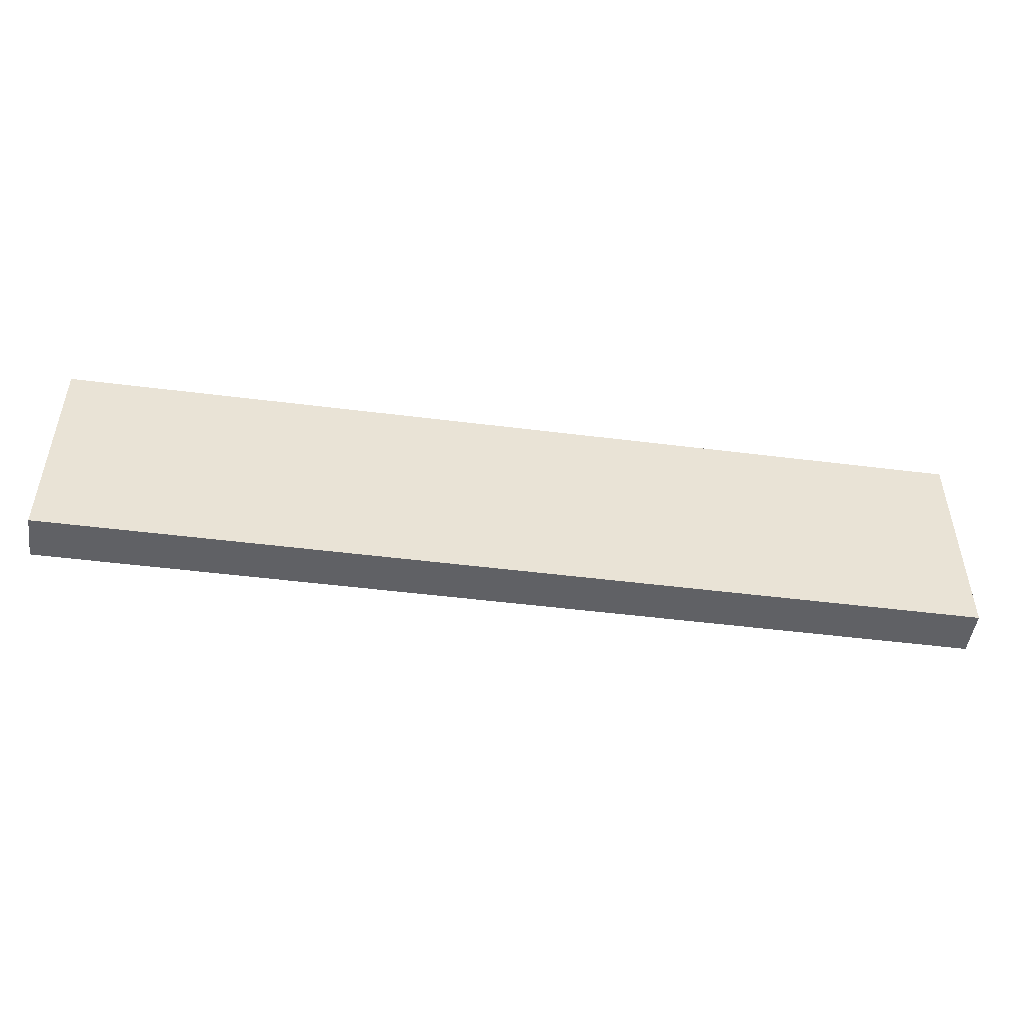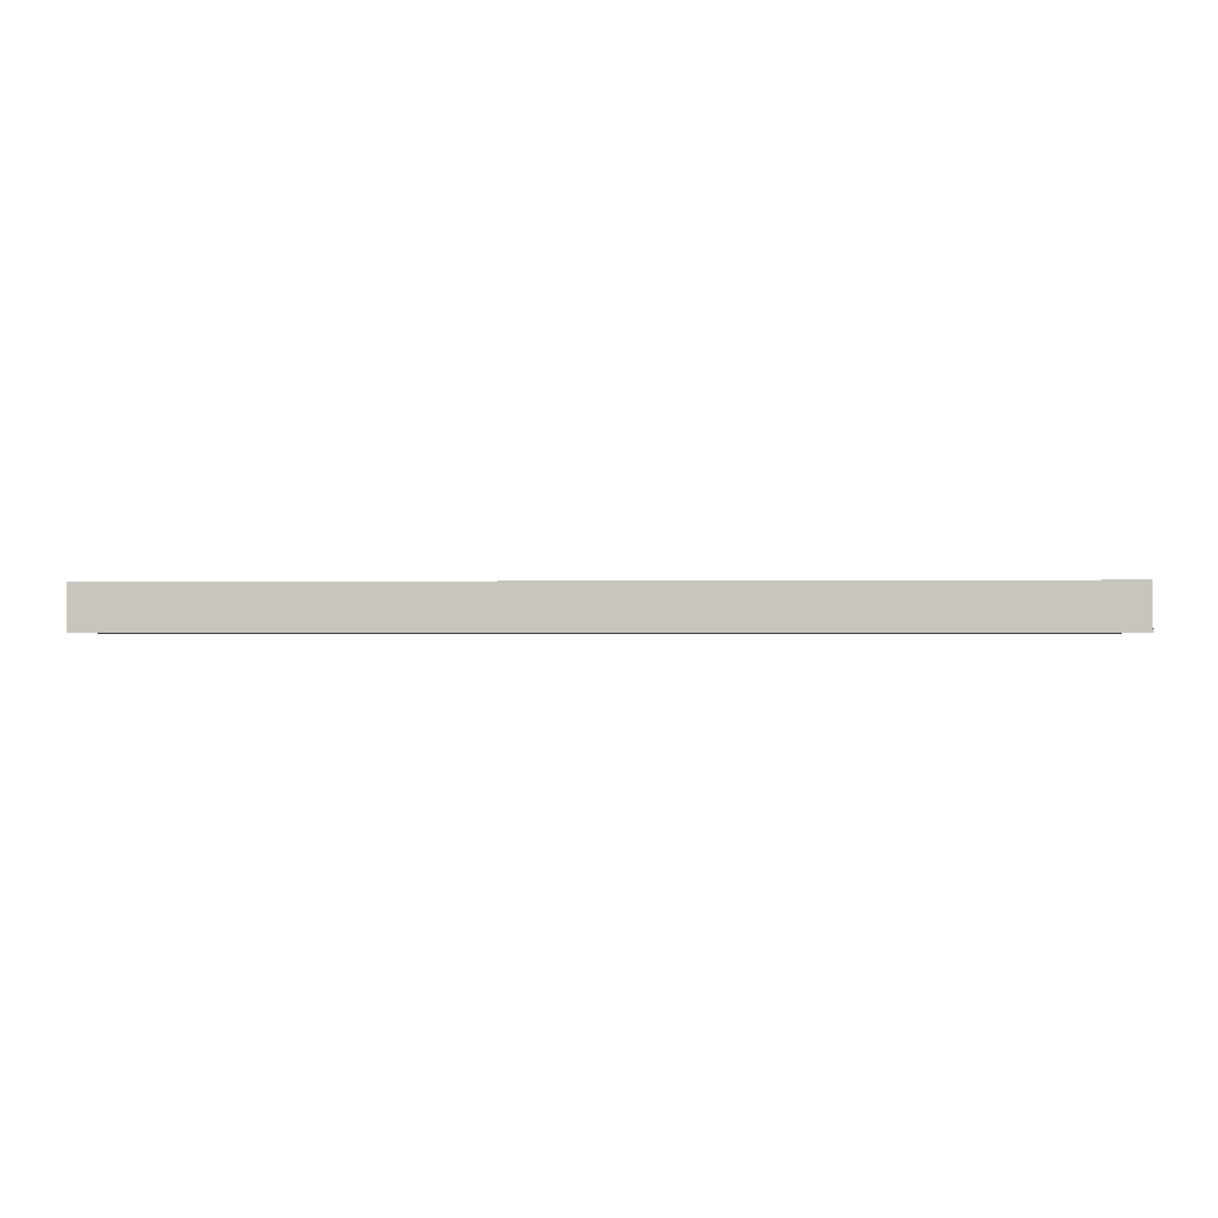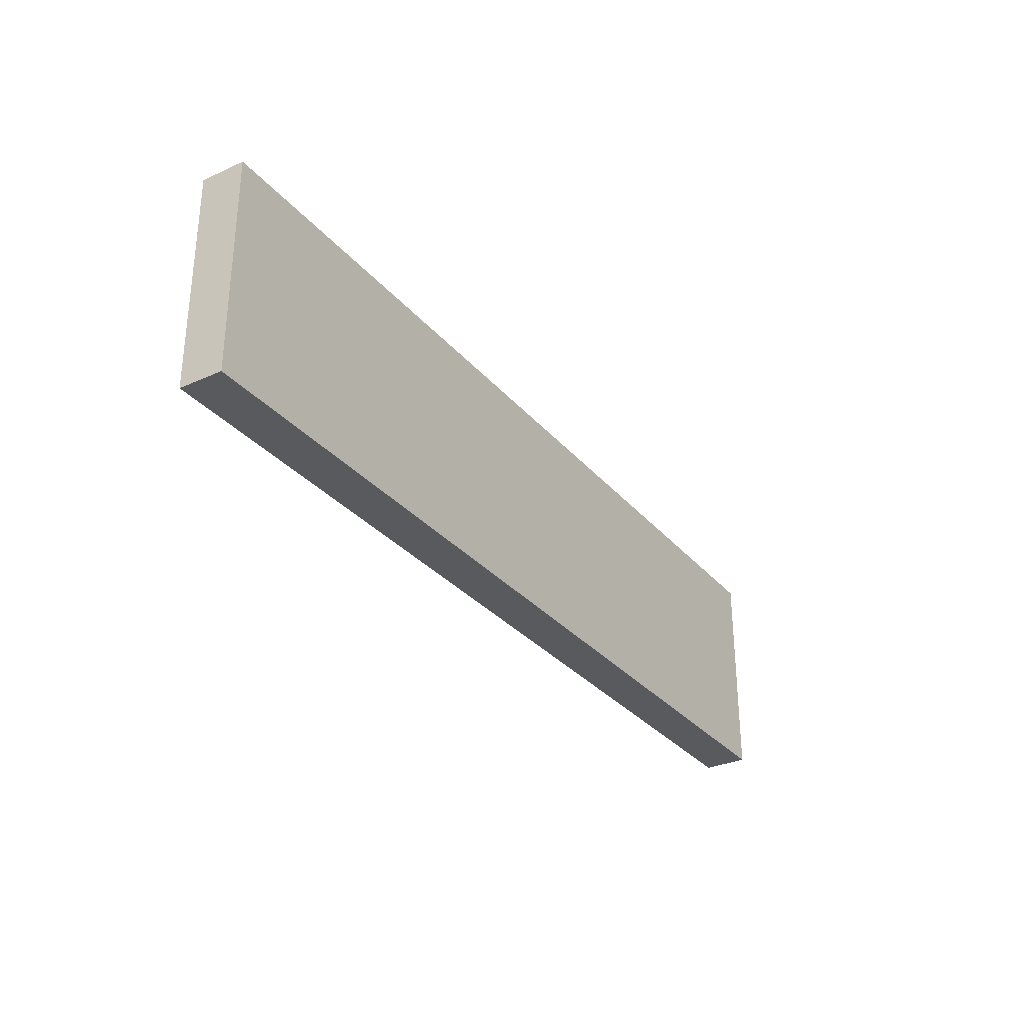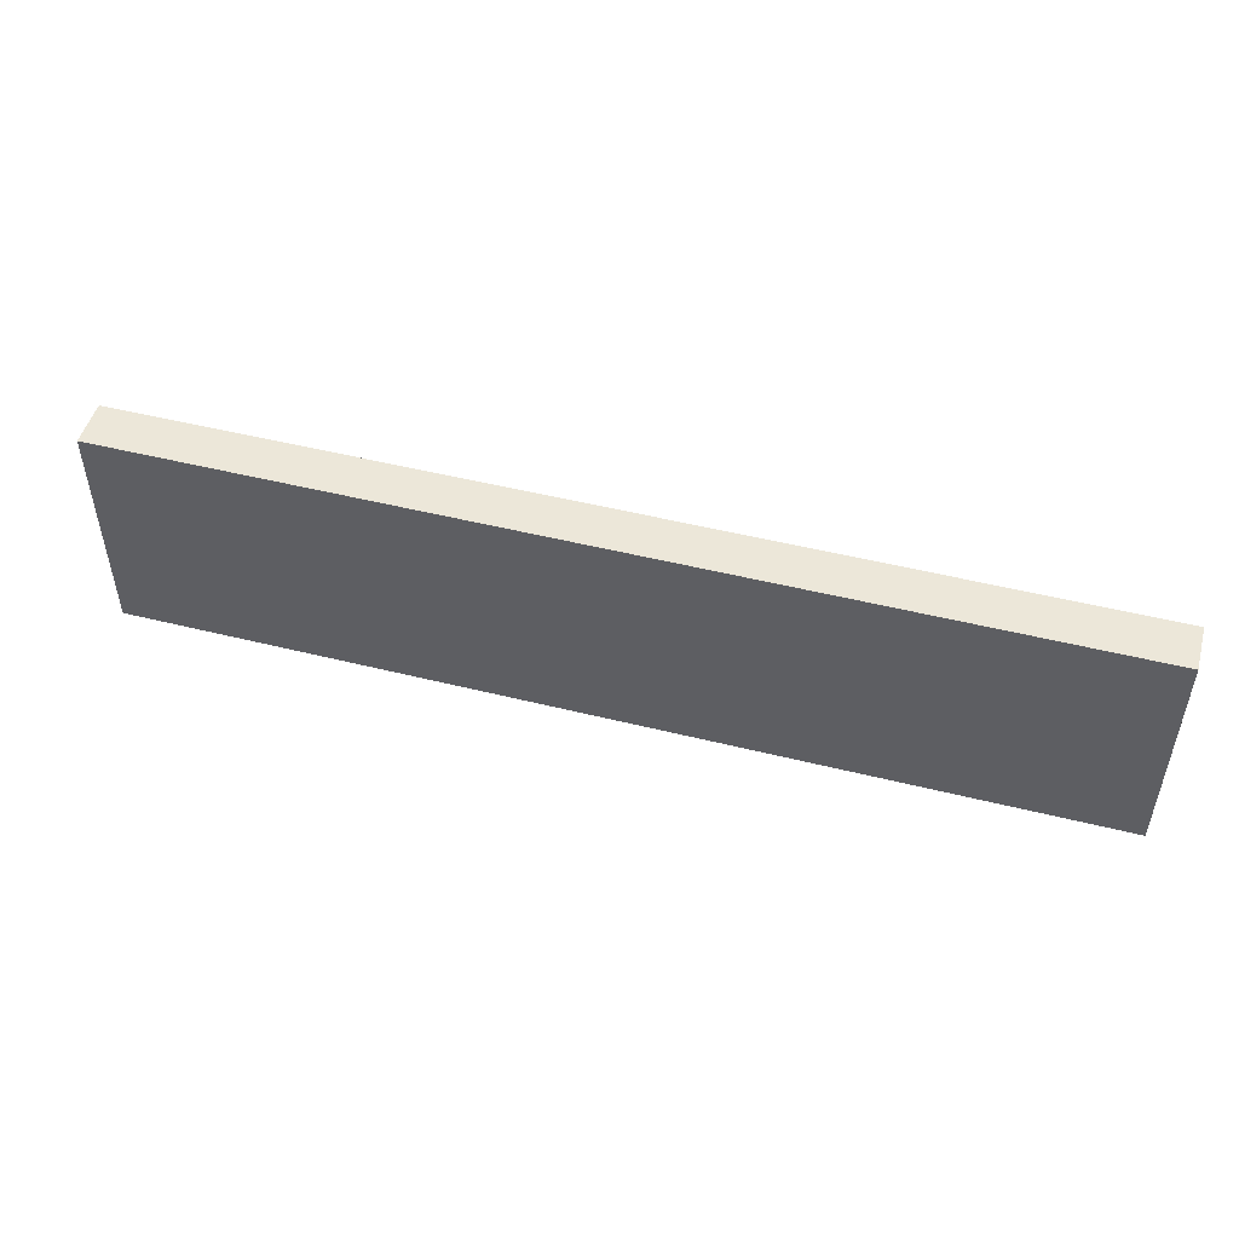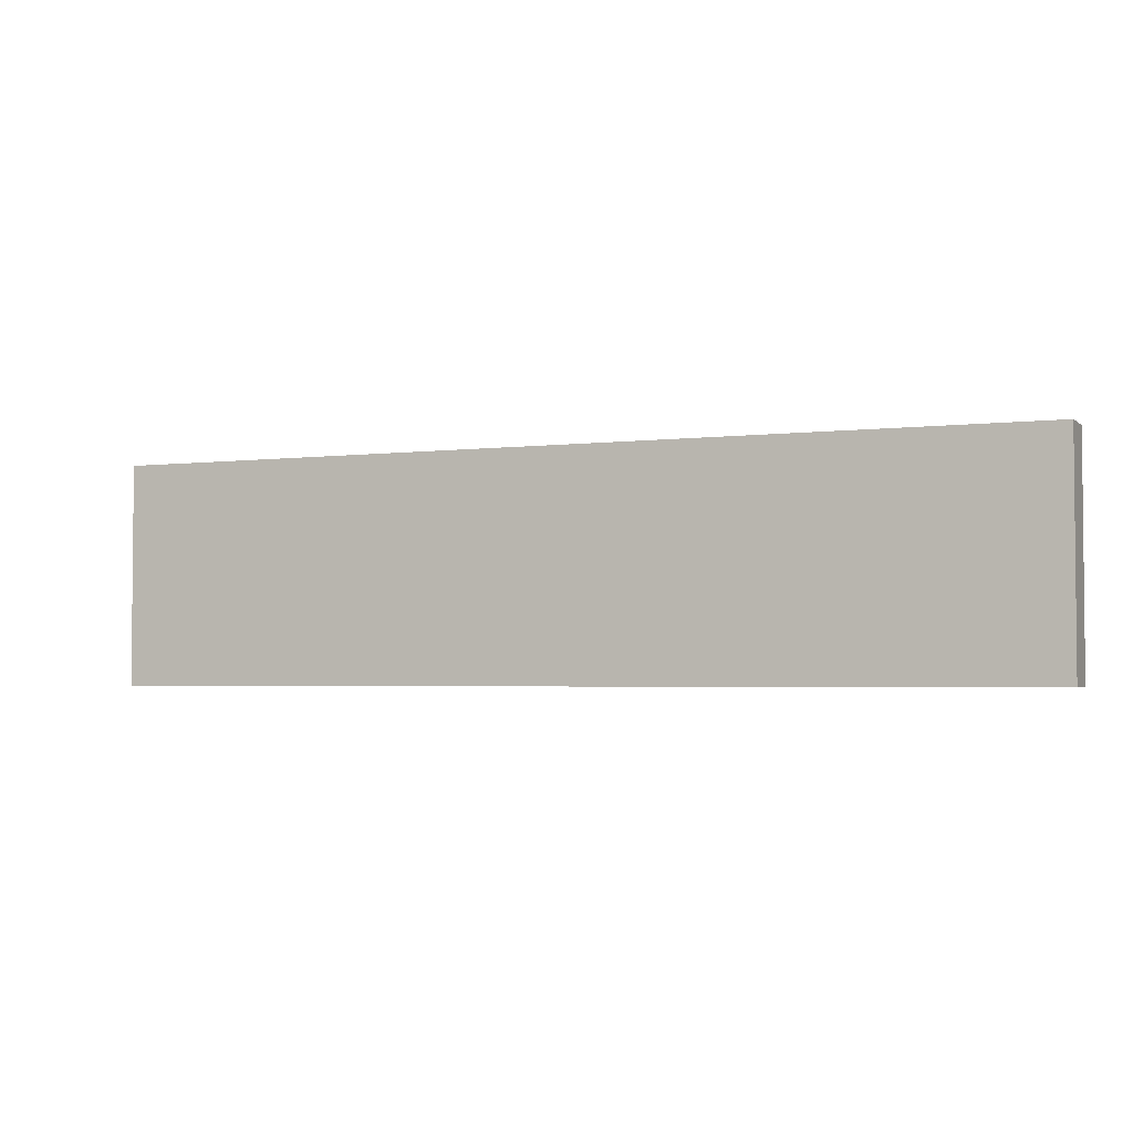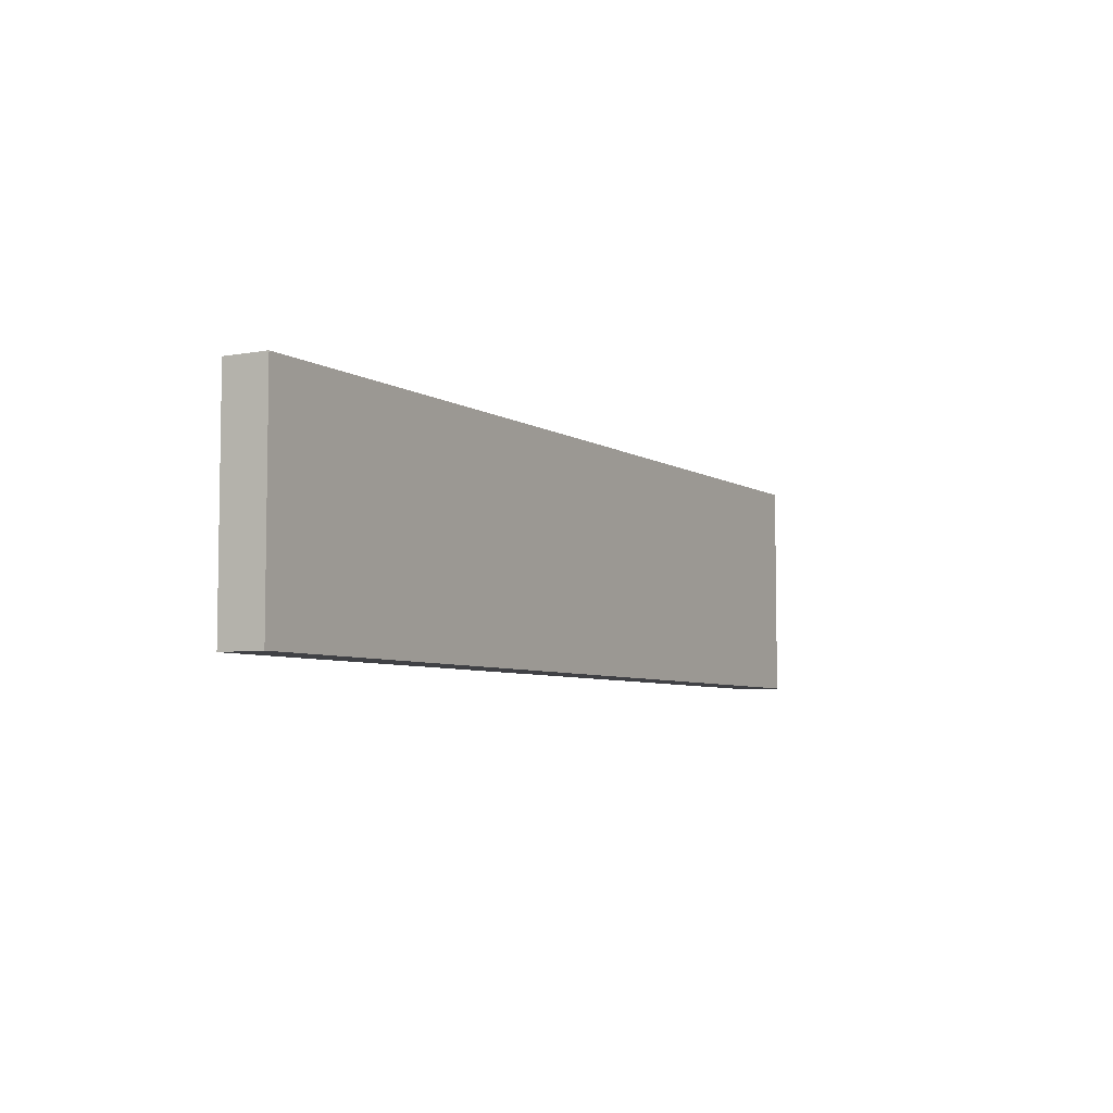
<metadata>
{"format":"obj","ext":"obj","renderer":"f3d","projection":"perspective","resolution":1024,"background":"white","views":[{"elev":-48.8,"azim":-8.0,"up":"+Z"},{"elev":-1.0,"azim":3.6,"up":"+Y"},{"elev":-31.0,"azim":122.7,"up":"+Z"},{"elev":49.6,"azim":15.4,"up":"+Z"},{"elev":-3.2,"azim":23.1,"up":"+Z"},{"elev":-5.8,"azim":-60.2,"up":"+Z"}]}
</metadata>
<code>
o
v -3.8 0 1.3
v -3.8 0 1.1
v -3.8 0 1
v -3.8 0 0.8
v -3.8 0.1 1.3
v -3.8 0.1 1.1
v -3.8 0.1 1
v -3.8 0.1 0.8
v -1.7 0 1.3
v -1.7 0 1.2
v -1.7 0 1
v -1.7 0 0.8
v -1.7 0.1 1.3
v -1.7 0.1 1.2
v -1.7 0.1 1
v -1.7 0.1 0.8
v -3.8 0 1.3
v -3.8 0.1 1.3
v -3.3 0 1.3
v -3.3 0.1 1.3
v -3.2 0 1.3
v -3.2 0.1 1.3
v -2.9 0 1.3
v -2.9 0.1 1.3
v -2.4 0 1.3
v -2.4 0.1 1.3
v -1.7 0 1.3
v -1.7 0.1 1.3
v -3.8 0 0.8
v -3.8 0.1 0.8
v -3.5 0 0.8
v -3.5 0.1 0.8
v -3 0 0.8
v -3 0.1 0.8
v -2.6 0 0.8
v -2.6 0.1 0.8
v -2 0 0.8
v -2 0.1 0.8
v -1.7 0 0.8
v -1.7 0.1 0.8
v -3.8 0 1.3
v -3.3 0 1.3
v -3.2 0 1.3
v -2.9 0 1.3
v -2.4 0 1.3
v -1.7 0 1.3
v -3.7 0 1.2
v -3.3 0 1.2
v -3.2 0 1.2
v -3 0 1.2
v -2.9 0 1.2
v -2.7 0 1.2
v -2.6 0 1.2
v -2.4 0 1.2
v -2 0 1.2
v -1.7 0 1.2
v -3.8 0 1.1
v -3.7 0 1.1
v -3.6 0 1.1
v -3.3 0 1.1
v -3 0 1.1
v -2.7 0 1.1
v -2.6 0 1.1
v -2 0 1.1
v -3.8 0 1
v -3.7 0 1
v -3.6 0 1
v -3.4 0 1
v -3.3 0 1
v -3.1 0 1
v -2.7 0 1
v -2.2 0 1
v -1.9 0 1
v -1.7 0 1
v -3.7 0 0.9
v -3.5 0 0.9
v -3.4 0 0.9
v -3.1 0 0.9
v -3 0 0.9
v -2.7 0 0.9
v -2.6 0 0.9
v -2.2 0 0.9
v -2 0 0.9
v -1.9 0 0.9
v -3.8 0 0.8
v -3.5 0 0.8
v -3 0 0.8
v -2.6 0 0.8
v -2 0 0.8
v -1.7 0 0.8
v -3.8 0.1 1.3
v -3.3 0.1 1.3
v -3.2 0.1 1.3
v -2.9 0.1 1.3
v -2.4 0.1 1.3
v -1.7 0.1 1.3
v -3.7 0.1 1.2
v -3.3 0.1 1.2
v -3.2 0.1 1.2
v -3 0.1 1.2
v -2.9 0.1 1.2
v -2.7 0.1 1.2
v -2.6 0.1 1.2
v -2.4 0.1 1.2
v -2 0.1 1.2
v -1.7 0.1 1.2
v -3.8 0.1 1.1
v -3.7 0.1 1.1
v -3.6 0.1 1.1
v -3.3 0.1 1.1
v -3 0.1 1.1
v -2.7 0.1 1.1
v -2.6 0.1 1.1
v -2 0.1 1.1
v -3.8 0.1 1
v -3.7 0.1 1
v -3.6 0.1 1
v -3.4 0.1 1
v -3.3 0.1 1
v -3.1 0.1 1
v -2.7 0.1 1
v -2.2 0.1 1
v -1.9 0.1 1
v -1.7 0.1 1
v -3.7 0.1 0.9
v -3.5 0.1 0.9
v -3.4 0.1 0.9
v -3.1 0.1 0.9
v -3 0.1 0.9
v -2.7 0.1 0.9
v -2.6 0.1 0.9
v -2.2 0.1 0.9
v -2 0.1 0.9
v -1.9 0.1 0.9
v -3.8 0.1 0.8
v -3.5 0.1 0.8
v -3 0.1 0.8
v -2.6 0.1 0.8
v -2 0.1 0.8
v -1.7 0.1 0.8
f 5 2 1
f 6 3 2
f 6 2 5
f 7 4 3
f 7 3 6
f 8 4 7
f 9 10 13
f 10 11 14
f 13 10 14
f 11 12 15
f 14 11 15
f 15 12 16
f 19 18 17
f 20 18 19
f 21 20 19
f 22 20 21
f 23 22 21
f 24 22 23
f 25 24 23
f 26 24 25
f 27 26 25
f 28 26 27
f 29 30 31
f 31 30 32
f 31 32 33
f 33 32 34
f 33 34 35
f 35 34 36
f 35 36 37
f 37 36 38
f 37 38 39
f 39 38 40
f 47 42 41
f 48 43 42
f 48 42 47
f 49 44 43
f 49 43 48
f 50 44 49
f 51 45 44
f 51 44 50
f 52 45 51
f 53 45 52
f 54 46 45
f 54 45 53
f 55 46 54
f 56 46 55
f 57 47 41
f 58 48 47
f 58 47 57
f 58 50 49
f 58 49 48
f 59 50 58
f 60 50 59
f 61 51 50
f 61 50 60
f 61 52 51
f 62 53 52
f 62 52 61
f 63 55 54
f 63 53 62
f 63 54 53
f 64 56 55
f 64 55 63
f 65 59 58
f 65 58 57
f 66 59 65
f 67 60 59
f 67 59 66
f 68 60 67
f 69 61 60
f 69 60 68
f 69 63 62
f 69 62 61
f 69 64 63
f 70 64 69
f 71 64 70
f 72 64 71
f 73 56 64
f 73 64 72
f 74 56 73
f 75 68 67
f 75 67 66
f 75 66 65
f 76 68 75
f 77 69 68
f 77 68 76
f 77 70 69
f 78 71 70
f 78 70 77
f 79 71 78
f 80 72 71
f 80 71 79
f 81 72 80
f 82 73 72
f 82 72 81
f 83 73 82
f 84 74 73
f 84 73 83
f 85 76 75
f 85 75 65
f 86 79 78
f 86 76 85
f 86 77 76
f 86 78 77
f 87 81 80
f 87 79 86
f 87 80 79
f 88 83 82
f 88 81 87
f 88 82 81
f 89 84 83
f 89 83 88
f 90 74 84
f 90 84 89
f 91 92 97
f 92 93 98
f 97 92 98
f 93 94 99
f 98 93 99
f 99 94 100
f 94 95 101
f 100 94 101
f 101 95 102
f 102 95 103
f 95 96 104
f 103 95 104
f 104 96 105
f 105 96 106
f 91 97 107
f 97 98 108
f 107 97 108
f 99 100 108
f 98 99 108
f 108 100 109
f 109 100 110
f 100 101 111
f 110 100 111
f 101 102 111
f 102 103 112
f 111 102 112
f 104 105 113
f 112 103 113
f 103 104 113
f 105 106 114
f 113 105 114
f 108 109 115
f 107 108 115
f 115 109 116
f 109 110 117
f 116 109 117
f 117 110 118
f 110 111 119
f 118 110 119
f 112 113 119
f 111 112 119
f 113 114 119
f 119 114 120
f 120 114 121
f 121 114 122
f 114 106 123
f 122 114 123
f 123 106 124
f 117 118 125
f 116 117 125
f 115 116 125
f 125 118 126
f 118 119 127
f 126 118 127
f 119 120 127
f 120 121 128
f 127 120 128
f 128 121 129
f 121 122 130
f 129 121 130
f 130 122 131
f 122 123 132
f 131 122 132
f 132 123 133
f 123 124 134
f 133 123 134
f 125 126 135
f 115 125 135
f 128 129 136
f 135 126 136
f 126 127 136
f 127 128 136
f 130 131 137
f 136 129 137
f 129 130 137
f 132 133 138
f 137 131 138
f 131 132 138
f 133 134 139
f 138 133 139
f 134 124 140
f 139 134 140

</code>
